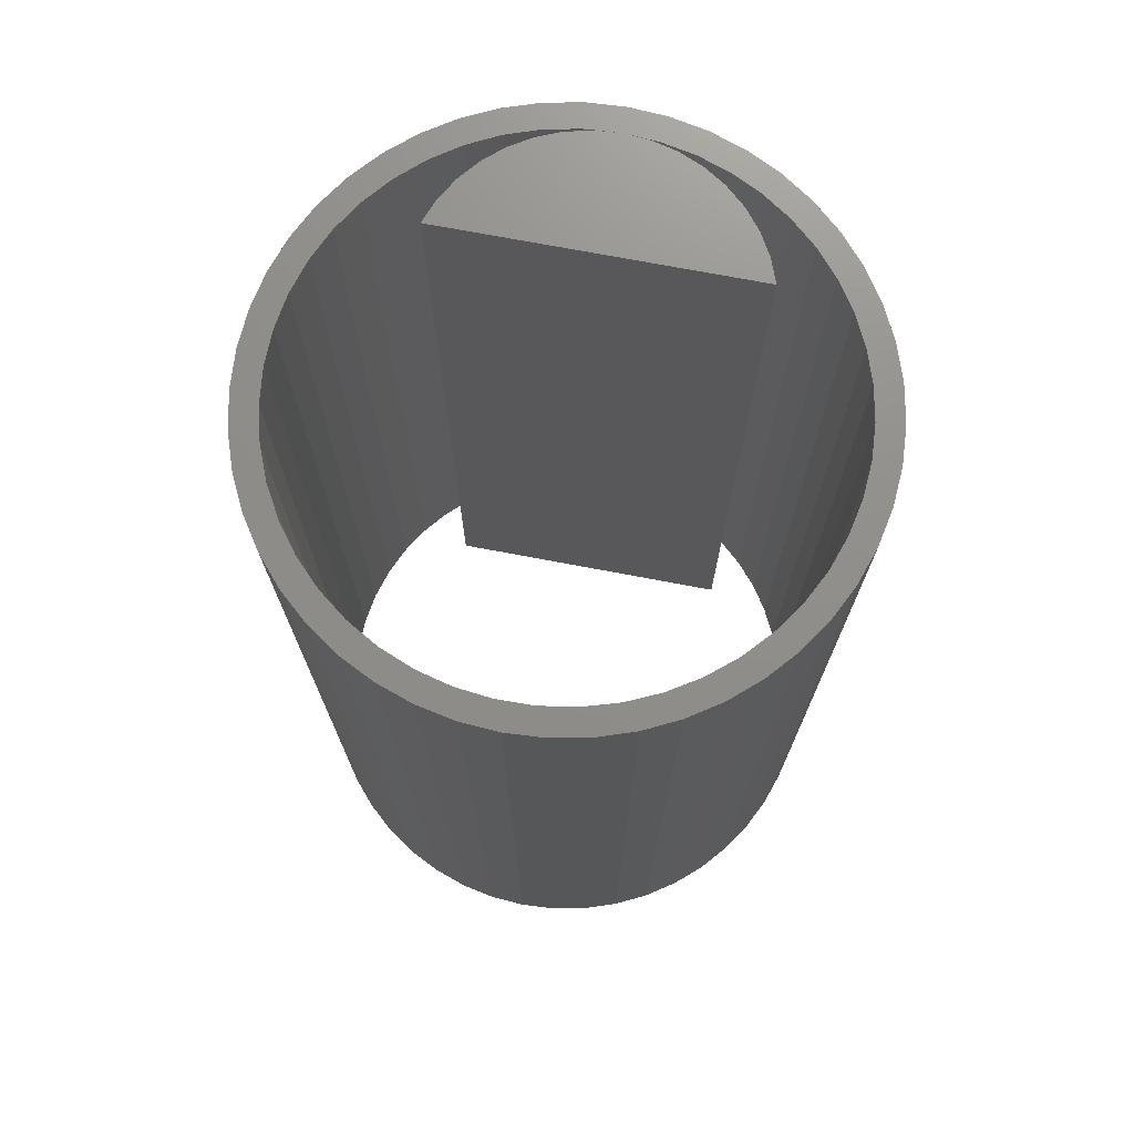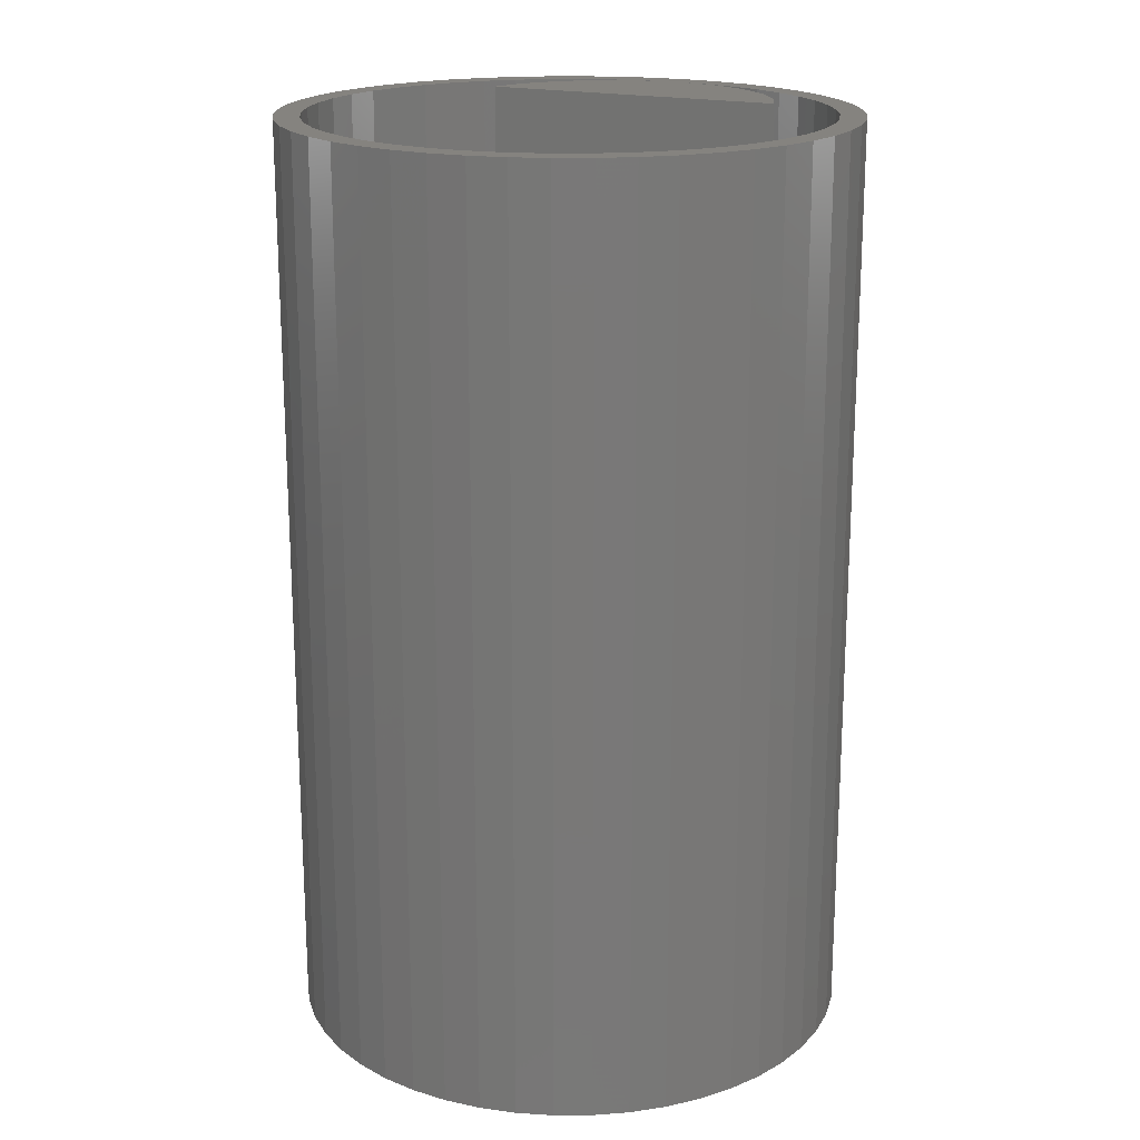
<metadata>
{"format":"stl","ext":"stl","renderer":"f3d","projection":"perspective","resolution":1024,"background":"white","views":[{"elev":73.2,"azim":10.7,"up":"+Z"},{"elev":18.9,"azim":25.7,"up":"+Z"}]}
</metadata>
<code>
# stl→obj: 333 verts, 668 faces
v -0.4904 -0.3193 -0.01587
v -0.4884 -0.3497 0.7302
v -0.4884 -0.3497 -0.01587
v -0.4904 -0.3193 0.7302
v -0.4963 -0.2895 -0.01587
v -0.4963 -0.2895 0.7302
v -0.5061 -0.2606 -0.01587
v -0.5061 -0.2606 0.7302
v -0.5195 -0.2333 -0.01587
v -0.5195 -0.2333 0.7302
v -0.5365 -0.208 -0.01587
v -0.5365 -0.208 0.7302
v -0.5565 -0.1851 -0.01587
v -0.5565 -0.1851 0.7302
v -0.5794 -0.165 -0.01587
v -0.5794 -0.165 0.7302
v -0.6048 -0.1481 -0.01587
v -0.6048 -0.1481 0.7302
v -0.6321 -0.1347 -0.01587
v -0.6321 -0.1347 0.7302
v -0.6609 -0.1249 0.7302
v -0.6609 -0.1249 -0.01587
v -0.6908 -0.1189 0.7302
v -0.6908 -0.1189 -0.01587
v -0.7212 -0.1169 -0.01587
v -0.7212 -0.1169 0.7302
v -0.7516 -0.1189 -0.01587
v -0.7516 -0.1189 0.7302
v -0.7814 -0.1249 -0.01587
v -0.7814 -0.1249 0.7302
v -0.8103 -0.1347 0.7302
v -0.8103 -0.1347 -0.01587
v -0.8376 -0.1481 -0.01587
v -0.8376 -0.1481 0.7302
v -0.8629 -0.165 -0.01587
v -0.8629 -0.165 0.7302
v -0.8858 -0.1851 -0.01587
v -0.8858 -0.1851 0.7302
v -0.9059 -0.208 -0.01587
v -0.9059 -0.208 0.7302
v -0.9228 -0.2333 -0.01587
v -0.9228 -0.2333 0.7302
v -0.9362 -0.2606 -0.01587
v -0.9362 -0.2606 0.7302
v -0.946 -0.2895 -0.01587
v -0.946 -0.2895 0.7302
v -0.952 -0.3193 -0.01587
v -0.952 -0.3193 0.7302
v -0.954 -0.3497 -0.01587
v -0.954 -0.3497 0.7302
v -0.952 -0.3801 -0.01587
v -0.952 -0.3801 0.7302
v -0.946 -0.41 -0.01587
v -0.946 -0.41 0.7302
v -0.9362 -0.4388 -0.01587
v -0.9362 -0.4388 0.7302
v -0.9228 -0.4661 -0.01587
v -0.9228 -0.4661 0.7302
v -0.9059 -0.4915 -0.01587
v -0.9059 -0.4915 0.7302
v -0.8858 -0.5144 -0.01587
v -0.8858 -0.5144 0.7302
v -0.8629 -0.5344 -0.01587
v -0.8629 -0.5344 0.7302
v -0.8376 -0.5513 -0.01587
v -0.8376 -0.5513 0.7302
v -0.8103 -0.5648 -0.01587
v -0.8103 -0.5648 0.7302
v -0.7814 -0.5746 -0.01587
v -0.7814 -0.5746 0.7302
v -0.7516 -0.5805 -0.01587
v -0.7516 -0.5805 0.7302
v -0.7212 -0.5825 -0.01587
v -0.7212 -0.5825 0.7302
v -0.6908 -0.5805 -0.01587
v -0.6908 -0.5805 0.7302
v -0.6609 -0.5746 -0.01587
v -0.6609 -0.5746 0.7302
v -0.6321 -0.5648 -0.01587
v -0.6321 -0.5648 0.7302
v -0.6048 -0.5513 0.7302
v -0.6048 -0.5513 -0.01587
v -0.5794 -0.5344 -0.01587
v -0.5794 -0.5344 0.7302
v -0.5565 -0.5144 -0.01587
v -0.5565 -0.5144 0.7302
v -0.5365 -0.4915 -0.01587
v -0.5365 -0.4915 0.7302
v -0.5195 -0.4661 -0.01587
v -0.5195 -0.4661 0.7302
v -0.5061 -0.4388 -0.01587
v -0.5061 -0.4388 0.7302
v -0.4963 -0.41 -0.01587
v -0.4963 -0.41 0.7302
v -0.4904 -0.3801 -0.01587
v -0.4904 -0.3801 0.7302
v -0.4884 -0.3497 -0.03175
v -0.4904 -0.3193 -0.03175
v -0.4963 -0.2895 -0.03175
v -0.5061 -0.2606 -0.03175
v -0.5195 -0.2333 -0.03175
v -0.5365 -0.208 -0.03175
v -0.5565 -0.1851 -0.03175
v -0.5794 -0.165 -0.03175
v -0.6048 -0.1481 -0.03175
v -0.6321 -0.1347 -0.03175
v -0.6609 -0.1249 -0.03175
v -0.6908 -0.1189 -0.03175
v -0.7212 -0.1169 -0.03175
v -0.7516 -0.1189 -0.03175
v -0.7814 -0.1249 -0.03175
v -0.8103 -0.1347 -0.03175
v -0.8376 -0.1481 -0.03175
v -0.8629 -0.165 -0.03175
v -0.8858 -0.1851 -0.03175
v -0.9059 -0.208 -0.03175
v -0.9228 -0.2333 -0.03175
v -0.9362 -0.2606 -0.03175
v -0.946 -0.2895 -0.03175
v -0.952 -0.3193 -0.03175
v -0.954 -0.3497 -0.03175
v -0.952 -0.3801 -0.03175
v -0.946 -0.41 -0.03175
v -0.9362 -0.4388 -0.03175
v -0.9228 -0.4661 -0.03175
v -0.9059 -0.4915 -0.03175
v -0.8858 -0.5144 -0.03175
v -0.8629 -0.5344 -0.03175
v -0.8376 -0.5513 -0.03175
v -0.8103 -0.5648 -0.03175
v -0.7814 -0.5746 -0.03175
v -0.7516 -0.5805 -0.03175
v -0.7212 -0.5825 -0.03175
v -0.6908 -0.5805 -0.03175
v -0.6609 -0.5746 -0.03175
v -0.6321 -0.5648 -0.03175
v -0.6048 -0.5513 -0.03175
v -0.5794 -0.5344 -0.03175
v -0.5565 -0.5144 -0.03175
v -0.5365 -0.4915 -0.03175
v -0.5195 -0.4661 -0.03175
v -0.5061 -0.4388 -0.03175
v -0.4963 -0.41 -0.03175
v -0.4904 -0.3801 -0.03175
v -0.8805 -0.489 0.7302
v -0.8604 -0.5091 0.7302
v -0.8978 -0.4663 0.7302
v -0.8378 -0.5264 0.7302
v -0.9118 -0.4416 0.7302
v -0.813 -0.5404 0.7302
v -0.9224 -0.4151 0.7302
v -0.7866 -0.551 0.7302
v -0.9294 -0.3875 0.7302
v -0.759 -0.558 0.7302
v -0.9326 -0.3592 0.7302
v -0.7307 -0.5612 0.7302
v -0.932 -0.3308 0.7302
v -0.7022 -0.5605 0.7302
v -0.9275 -0.3026 0.7302
v -0.6741 -0.5561 0.7302
v -0.9193 -0.2754 0.7302
v -0.6468 -0.5479 0.7302
v -0.9075 -0.2494 0.7302
v -0.6209 -0.5361 0.7302
v -0.8924 -0.2253 0.7302
v -0.5968 -0.521 0.7302
v -0.8741 -0.2035 0.7302
v -0.5749 -0.5027 0.7302
v -0.8531 -0.1843 0.7302
v -0.5557 -0.4817 0.7302
v -0.8297 -0.1681 0.7302
v -0.5395 -0.4583 0.7302
v -0.8043 -0.1551 0.7302
v -0.5266 -0.4329 0.7302
v -0.7775 -0.1457 0.7302
v -0.5172 -0.406 0.7302
v -0.7496 -0.14 0.7302
v -0.5114 -0.3781 0.7302
v -0.7212 -0.1381 0.7302
v -0.5095 -0.3497 0.7302
v -0.6935 -0.1399 0.7302
v -0.5113 -0.3221 0.7302
v -0.6664 -0.1453 0.7302
v -0.5167 -0.295 0.7302
v -0.6402 -0.1542 0.7302
v -0.5256 -0.2687 0.7302
v -0.6153 -0.1664 0.7302
v -0.5379 -0.2439 0.7302
v -0.5923 -0.1818 0.7302
v -0.5533 -0.2209 0.7302
v -0.5715 -0.2001 0.7302
v -0.8805 -0.489 -0.03175
v -0.8604 -0.5091 -0.03175
v -0.8978 -0.4663 -0.03175
v -0.8378 -0.5264 -0.03175
v -0.9118 -0.4416 -0.03175
v -0.813 -0.5404 -0.03175
v -0.9224 -0.4151 -0.03175
v -0.7866 -0.551 -0.03175
v -0.9294 -0.3875 -0.03175
v -0.759 -0.558 -0.03175
v -0.9326 -0.3592 -0.03175
v -0.7307 -0.5612 -0.03175
v -0.932 -0.3308 -0.03175
v -0.7022 -0.5605 -0.03175
v -0.9275 -0.3026 -0.03175
v -0.6741 -0.5561 -0.03175
v -0.9193 -0.2754 -0.03175
v -0.6468 -0.5479 -0.03175
v -0.9075 -0.2494 -0.03175
v -0.6209 -0.5361 -0.03175
v -0.8924 -0.2253 -0.03175
v -0.5968 -0.521 -0.03175
v -0.8741 -0.2035 -0.03175
v -0.5749 -0.5027 -0.03175
v -0.8531 -0.1843 -0.03175
v -0.5557 -0.4817 -0.03175
v -0.8297 -0.1681 -0.03175
v -0.5395 -0.4583 -0.03175
v -0.8043 -0.1551 -0.03175
v -0.5266 -0.4329 -0.03175
v -0.7775 -0.1457 -0.03175
v -0.5172 -0.406 -0.03175
v -0.7496 -0.14 -0.03175
v -0.5114 -0.3781 -0.03175
v -0.7212 -0.1381 -0.03175
v -0.5095 -0.3497 -0.03175
v -0.6935 -0.1399 -0.03175
v -0.5113 -0.3221 -0.03175
v -0.6664 -0.1453 -0.03175
v -0.5167 -0.295 -0.03175
v -0.6402 -0.1542 -0.03175
v -0.5256 -0.2687 -0.03175
v -0.6153 -0.1664 -0.03175
v -0.5379 -0.2439 -0.03175
v -0.5923 -0.1818 -0.03175
v -0.5533 -0.2209 -0.03175
v -0.5715 -0.2001 -0.03175
v -0.5113 -0.3221 -0.01587
v -0.5095 -0.3497 -0.01587
v -0.5167 -0.295 -0.01587
v -0.5256 -0.2687 -0.01587
v -0.5379 -0.2439 -0.01587
v -0.5533 -0.2209 -0.01587
v -0.5715 -0.2001 -0.01587
v -0.5923 -0.1818 -0.01587
v -0.6153 -0.1664 -0.01587
v -0.6402 -0.1542 -0.01587
v -0.6664 -0.1453 -0.01587
v -0.6935 -0.1399 -0.01587
v -0.7212 -0.1381 -0.01587
v -0.7496 -0.14 -0.01587
v -0.7775 -0.1457 -0.01587
v -0.8043 -0.1551 -0.01587
v -0.8297 -0.1681 -0.01587
v -0.8531 -0.1843 -0.01587
v -0.8741 -0.2035 -0.01587
v -0.8924 -0.2253 -0.01587
v -0.9075 -0.2494 -0.01587
v -0.9193 -0.2754 -0.01587
v -0.9275 -0.3026 -0.01587
v -0.932 -0.3308 -0.01587
v -0.9326 -0.3592 -0.01587
v -0.9294 -0.3875 -0.01587
v -0.9224 -0.4151 -0.01587
v -0.9118 -0.4416 -0.01587
v -0.8978 -0.4663 -0.01587
v -0.8805 -0.489 -0.01587
v -0.8604 -0.5091 -0.01587
v -0.8378 -0.5264 -0.01587
v -0.813 -0.5404 -0.01587
v -0.7866 -0.551 -0.01587
v -0.759 -0.558 -0.01587
v -0.7307 -0.5612 -0.01587
v -0.7022 -0.5605 -0.01587
v -0.6741 -0.5561 -0.01587
v -0.6468 -0.5479 -0.01587
v -0.6209 -0.5361 -0.01587
v -0.5968 -0.521 -0.01587
v -0.5749 -0.5027 -0.01587
v -0.5557 -0.4817 -0.01587
v -0.5395 -0.4583 -0.01587
v -0.5266 -0.4329 -0.01587
v -0.5172 -0.406 -0.01587
v -0.5114 -0.3781 -0.01587
v -0.8406 -0.2135 -0.01587
v -0.8481 -0.2333 -0.01587
v -0.8481 -0.2333 0.7302
v -0.8406 -0.2135 0.7302
v -0.8299 -0.1951 -0.01587
v -0.8299 -0.1951 0.7302
v -0.8165 -0.1786 -0.01587
v -0.8165 -0.1786 0.7302
v -0.8005 -0.1646 -0.01587
v -0.8005 -0.1646 0.7302
v -0.7826 -0.1532 -0.01587
v -0.7826 -0.1532 0.7302
v -0.763 -0.1449 -0.01587
v -0.763 -0.1449 0.7302
v -0.7424 -0.1398 -0.01587
v -0.7424 -0.1398 0.7302
v -0.5942 -0.2333 -0.01587
v -0.5942 -0.2333 0.7302
v -0.7 -0.1398 -0.01587
v -0.7 -0.1398 0.7302
v -0.6793 -0.1449 -0.01587
v -0.6793 -0.1449 0.7302
v -0.6598 -0.1532 -0.01587
v -0.6598 -0.1532 0.7302
v -0.6418 -0.1646 -0.01587
v -0.6418 -0.1646 0.7302
v -0.6259 -0.1786 -0.01587
v -0.6259 -0.1786 0.7302
v -0.6124 -0.1951 -0.01587
v -0.6124 -0.1951 0.7302
v -0.6018 -0.2135 0.7302
v -0.6018 -0.2135 -0.01587
v -0.8481 -0.2333 -0.03175
v -0.8406 -0.2135 -0.03175
v -0.8299 -0.1951 -0.03175
v -0.8165 -0.1786 -0.03175
v -0.8005 -0.1646 -0.03175
v -0.7826 -0.1532 -0.03175
v -0.763 -0.1449 -0.03175
v -0.7424 -0.1398 -0.03175
v -0.5942 -0.2333 -0.03175
v -0.7 -0.1398 -0.03175
v -0.6793 -0.1449 -0.03175
v -0.6598 -0.1532 -0.03175
v -0.6418 -0.1646 -0.03175
v -0.6259 -0.1786 -0.03175
v -0.6124 -0.1951 -0.03175
v -0.6018 -0.2135 -0.03175
f 1 2 3
f 1 4 2
f 5 4 1
f 5 6 4
f 7 8 6
f 7 6 5
f 9 10 8
f 9 8 7
f 11 12 10
f 11 10 9
f 13 14 12
f 13 12 11
f 15 16 14
f 15 14 13
f 17 18 16
f 17 16 15
f 19 20 18
f 19 21 20
f 19 18 17
f 22 23 21
f 22 21 19
f 24 23 22
f 25 26 23
f 25 23 24
f 27 28 26
f 27 26 25
f 29 30 28
f 29 31 30
f 29 28 27
f 32 31 29
f 33 34 31
f 33 31 32
f 35 36 34
f 35 34 33
f 37 38 36
f 37 36 35
f 39 40 38
f 39 38 37
f 41 42 40
f 41 40 39
f 43 44 42
f 43 42 41
f 45 46 44
f 45 44 43
f 47 48 46
f 47 46 45
f 49 50 48
f 49 48 47
f 51 52 50
f 51 50 49
f 53 52 51
f 53 54 52
f 55 54 53
f 55 56 54
f 57 56 55
f 57 58 56
f 59 58 57
f 59 60 58
f 61 60 59
f 61 62 60
f 63 62 61
f 63 64 62
f 65 64 63
f 65 66 64
f 67 68 66
f 67 66 65
f 69 70 68
f 69 68 67
f 71 72 70
f 71 70 69
f 73 74 72
f 73 72 71
f 75 76 74
f 75 74 73
f 77 78 76
f 77 76 75
f 79 80 78
f 79 81 80
f 79 78 77
f 82 81 79
f 83 84 81
f 83 81 82
f 85 86 84
f 85 84 83
f 87 88 86
f 87 86 85
f 89 90 88
f 89 88 87
f 91 92 90
f 91 90 89
f 93 94 92
f 93 92 91
f 95 96 94
f 95 2 96
f 95 94 93
f 3 2 95
f 1 3 97
f 1 97 98
f 5 1 98
f 5 98 99
f 7 99 100
f 7 5 99
f 9 100 101
f 9 7 100
f 11 101 102
f 11 9 101
f 13 102 103
f 13 11 102
f 15 103 104
f 15 13 103
f 17 104 105
f 17 15 104
f 19 105 106
f 19 17 105
f 22 106 107
f 22 19 106
f 24 107 108
f 24 22 107
f 25 108 109
f 25 24 108
f 27 109 110
f 27 25 109
f 29 110 111
f 29 27 110
f 32 111 112
f 32 29 111
f 33 112 113
f 33 32 112
f 35 113 114
f 35 33 113
f 37 114 115
f 37 35 114
f 39 115 116
f 39 37 115
f 41 116 117
f 41 39 116
f 43 117 118
f 43 41 117
f 45 118 119
f 45 43 118
f 47 119 120
f 47 45 119
f 49 120 121
f 49 47 120
f 51 121 122
f 51 49 121
f 53 51 122
f 53 122 123
f 55 53 123
f 55 123 124
f 57 55 124
f 57 124 125
f 59 57 125
f 59 125 126
f 61 59 126
f 61 126 127
f 63 61 127
f 63 127 128
f 65 63 128
f 65 128 129
f 67 129 130
f 67 65 129
f 69 130 131
f 69 67 130
f 71 131 132
f 71 69 131
f 73 132 133
f 73 71 132
f 75 133 134
f 75 73 133
f 77 134 135
f 77 75 134
f 79 135 136
f 79 77 135
f 82 136 137
f 82 79 136
f 83 137 138
f 83 82 137
f 85 138 139
f 85 83 138
f 87 139 140
f 87 85 139
f 89 140 141
f 89 87 140
f 91 141 142
f 91 89 141
f 93 142 143
f 93 91 142
f 95 143 144
f 95 93 143
f 3 144 97
f 3 95 144
f 145 60 62
f 146 145 62
f 146 62 64
f 147 60 145
f 147 58 60
f 148 146 64
f 148 64 66
f 149 58 147
f 149 56 58
f 150 148 66
f 150 66 68
f 151 56 149
f 151 54 56
f 152 150 68
f 152 68 70
f 153 54 151
f 153 52 54
f 154 152 70
f 154 70 72
f 155 52 153
f 155 50 52
f 156 72 74
f 156 154 72
f 157 48 50
f 157 50 155
f 158 74 76
f 158 156 74
f 159 48 157
f 159 46 48
f 160 158 76
f 160 76 78
f 161 44 46
f 161 46 159
f 162 160 78
f 162 78 80
f 163 44 161
f 164 162 80
f 81 164 80
f 42 44 163
f 165 42 163
f 166 164 81
f 84 166 81
f 40 42 165
f 167 40 165
f 168 166 84
f 86 168 84
f 38 40 167
f 169 38 167
f 170 168 86
f 88 170 86
f 36 38 169
f 171 36 169
f 172 170 88
f 90 172 88
f 34 36 171
f 173 34 171
f 174 172 90
f 92 174 90
f 31 34 173
f 175 31 173
f 176 174 92
f 94 176 92
f 30 31 175
f 177 30 175
f 178 176 94
f 96 178 94
f 28 30 177
f 179 28 177
f 180 178 96
f 2 180 96
f 26 28 179
f 181 26 179
f 4 180 2
f 4 182 180
f 23 26 181
f 23 181 183
f 6 184 182
f 6 182 4
f 21 23 183
f 21 183 185
f 8 186 184
f 8 184 6
f 20 21 185
f 20 185 187
f 10 188 186
f 10 186 8
f 18 187 189
f 18 20 187
f 12 188 10
f 12 190 188
f 16 189 191
f 16 18 189
f 14 191 190
f 14 16 191
f 14 190 12
f 192 127 126
f 193 127 192
f 193 128 127
f 194 192 126
f 194 126 125
f 195 128 193
f 195 129 128
f 196 194 125
f 196 125 124
f 197 129 195
f 197 130 129
f 198 196 124
f 198 124 123
f 199 130 197
f 199 131 130
f 200 198 123
f 200 123 122
f 201 131 199
f 201 132 131
f 202 200 122
f 202 122 121
f 203 133 132
f 203 132 201
f 204 121 120
f 204 202 121
f 205 134 133
f 205 133 203
f 206 204 120
f 206 120 119
f 207 134 205
f 207 135 134
f 208 119 118
f 208 206 119
f 209 135 207
f 209 136 135
f 210 208 118
f 211 136 209
f 137 136 211
f 117 210 118
f 212 210 117
f 213 137 211
f 138 137 213
f 116 212 117
f 214 212 116
f 215 138 213
f 139 138 215
f 115 214 116
f 216 214 115
f 217 139 215
f 140 139 217
f 114 216 115
f 218 216 114
f 219 140 217
f 141 140 219
f 113 218 114
f 220 218 113
f 221 141 219
f 142 141 221
f 112 220 113
f 222 220 112
f 223 142 221
f 143 142 223
f 111 222 112
f 224 222 111
f 225 143 223
f 144 143 225
f 110 224 111
f 226 224 110
f 227 144 225
f 97 144 227
f 109 226 110
f 228 226 109
f 98 97 227
f 98 227 229
f 108 228 109
f 108 230 228
f 99 229 231
f 99 98 229
f 107 230 108
f 107 232 230
f 100 231 233
f 100 99 231
f 106 232 107
f 106 234 232
f 101 233 235
f 101 100 233
f 105 236 234
f 105 234 106
f 102 101 235
f 102 235 237
f 104 238 236
f 104 236 105
f 103 237 238
f 103 238 104
f 103 102 237
f 239 240 180
f 239 180 182
f 241 182 184
f 241 239 182
f 242 184 186
f 242 241 184
f 243 186 188
f 243 242 186
f 244 188 190
f 244 243 188
f 245 190 191
f 245 244 190
f 246 191 189
f 246 189 187
f 246 245 191
f 247 246 187
f 248 187 185
f 248 247 187
f 249 185 183
f 249 248 185
f 250 183 181
f 250 249 183
f 251 181 179
f 251 250 181
f 252 251 179
f 252 179 177
f 253 177 175
f 253 252 177
f 254 175 173
f 254 253 175
f 255 173 171
f 255 254 173
f 256 171 169
f 256 255 171
f 257 169 167
f 257 167 165
f 257 256 169
f 258 257 165
f 258 165 163
f 259 258 163
f 260 163 161
f 260 259 163
f 261 260 161
f 261 161 159
f 262 159 157
f 262 157 155
f 262 261 159
f 263 262 155
f 264 155 153
f 264 263 155
f 265 153 151
f 265 264 153
f 266 151 149
f 266 265 151
f 267 149 147
f 267 266 149
f 268 147 145
f 268 267 147
f 269 145 146
f 269 268 145
f 270 146 148
f 270 269 146
f 271 148 150
f 271 270 148
f 272 150 152
f 272 271 150
f 273 152 154
f 273 154 156
f 273 272 152
f 274 273 156
f 275 156 158
f 275 158 160
f 275 274 156
f 276 275 160
f 277 160 162
f 277 162 164
f 277 276 160
f 278 277 164
f 279 164 166
f 279 278 164
f 280 166 168
f 280 168 170
f 280 279 166
f 281 280 170
f 282 170 172
f 282 281 170
f 283 282 172
f 283 172 174
f 284 283 174
f 284 174 176
f 285 284 176
f 285 176 178
f 240 285 178
f 240 178 180
f 239 227 240
f 239 229 227
f 241 231 229
f 241 229 239
f 242 233 231
f 242 231 241
f 243 235 233
f 243 233 242
f 244 237 235
f 244 235 243
f 245 238 237
f 245 237 244
f 246 236 238
f 246 238 245
f 247 234 236
f 247 236 246
f 248 232 234
f 248 234 247
f 249 230 232
f 249 232 248
f 250 228 230
f 250 230 249
f 251 226 228
f 251 228 250
f 252 226 251
f 252 224 226
f 253 222 224
f 253 224 252
f 254 220 222
f 254 222 253
f 255 218 220
f 255 220 254
f 256 216 218
f 256 218 255
f 257 214 216
f 257 216 256
f 258 214 257
f 258 212 214
f 259 210 212
f 259 212 258
f 260 208 210
f 260 210 259
f 261 206 208
f 261 208 260
f 262 206 261
f 262 204 206
f 263 202 204
f 263 204 262
f 264 200 202
f 264 202 263
f 265 198 200
f 265 200 264
f 266 196 198
f 266 198 265
f 267 194 196
f 267 196 266
f 268 192 194
f 268 194 267
f 269 193 192
f 269 192 268
f 270 195 193
f 270 193 269
f 271 197 195
f 271 195 270
f 272 199 197
f 272 197 271
f 273 201 199
f 273 199 272
f 274 203 201
f 274 201 273
f 275 205 203
f 275 203 274
f 276 207 205
f 276 205 275
f 277 209 207
f 277 207 276
f 278 211 209
f 278 209 277
f 279 213 211
f 279 211 278
f 280 215 213
f 280 213 279
f 281 217 215
f 281 215 280
f 282 219 217
f 282 217 281
f 283 219 282
f 283 221 219
f 284 221 283
f 284 223 221
f 285 223 284
f 285 225 223
f 240 225 285
f 240 227 225
f 286 287 288
f 286 288 289
f 290 289 291
f 290 286 289
f 292 291 293
f 292 290 291
f 294 293 295
f 294 292 293
f 296 295 297
f 296 294 295
f 298 297 299
f 298 296 297
f 300 299 301
f 300 298 299
f 251 301 179
f 251 300 301
f 287 302 303
f 287 303 288
f 304 251 179
f 304 179 305
f 306 305 307
f 306 304 305
f 308 307 309
f 308 306 307
f 310 309 311
f 310 308 309
f 312 311 313
f 312 310 311
f 314 313 315
f 314 315 316
f 314 312 313
f 317 314 316
f 302 316 303
f 302 317 316
f 286 318 287
f 286 319 318
f 290 320 319
f 290 319 286
f 292 321 320
f 292 320 290
f 294 322 321
f 294 321 292
f 296 323 322
f 296 322 294
f 298 324 323
f 298 323 296
f 300 325 324
f 300 324 298
f 251 226 325
f 251 325 300
f 313 288 303
f 313 305 179
f 313 307 305
f 313 309 307
f 313 311 309
f 313 316 315
f 313 303 316
f 313 289 288
f 313 291 289
f 313 293 291
f 313 295 293
f 313 297 295
f 313 299 297
f 313 301 299
f 313 179 301
f 287 326 302
f 287 318 326
f 304 226 251
f 304 327 226
f 306 328 327
f 306 327 304
f 308 329 328
f 308 328 306
f 310 330 329
f 310 329 308
f 312 331 330
f 312 330 310
f 314 332 331
f 314 331 312
f 317 333 332
f 317 332 314
f 302 326 333
f 302 333 317
f 331 326 318
f 331 226 327
f 331 327 328
f 331 328 329
f 331 329 330
f 331 332 333
f 331 333 326
f 331 318 319
f 331 319 320
f 331 320 321
f 331 321 322
f 331 322 323
f 331 323 324
f 331 324 325
f 331 325 226

</code>
